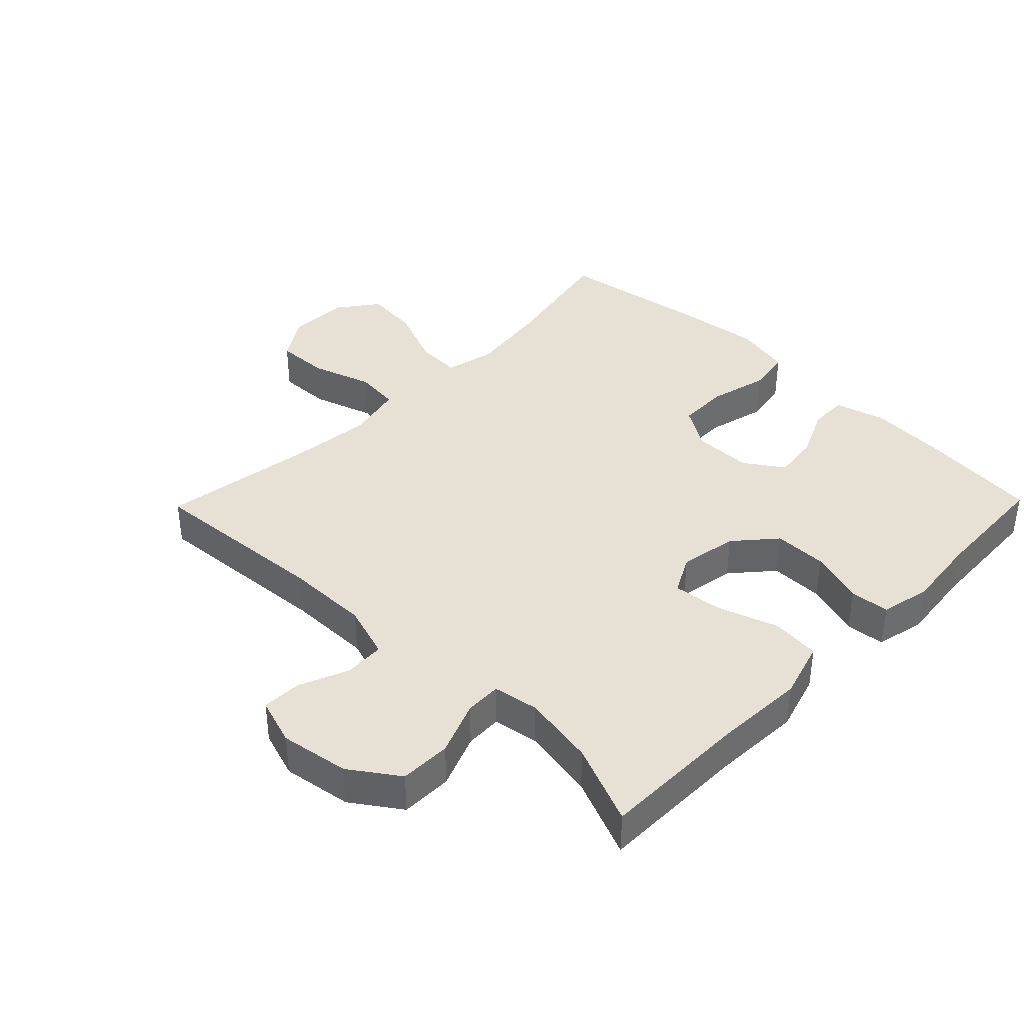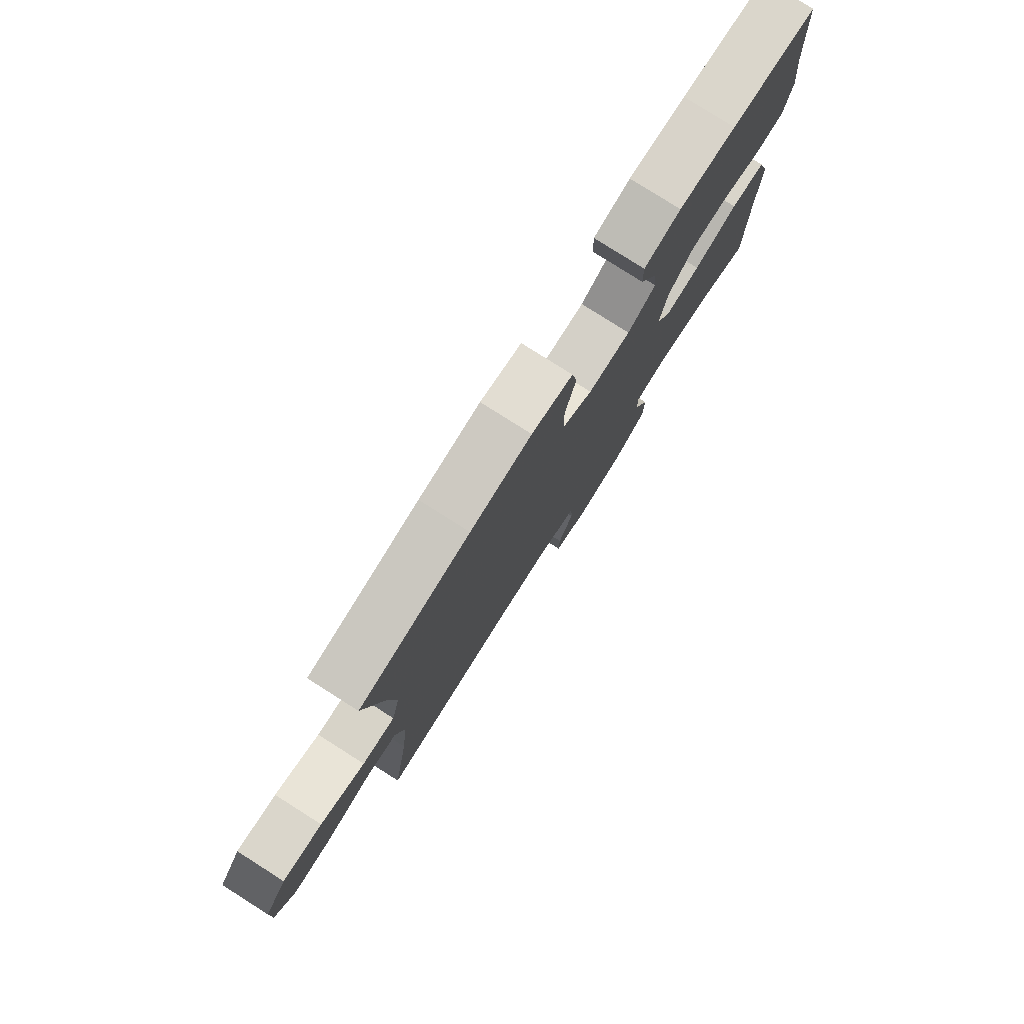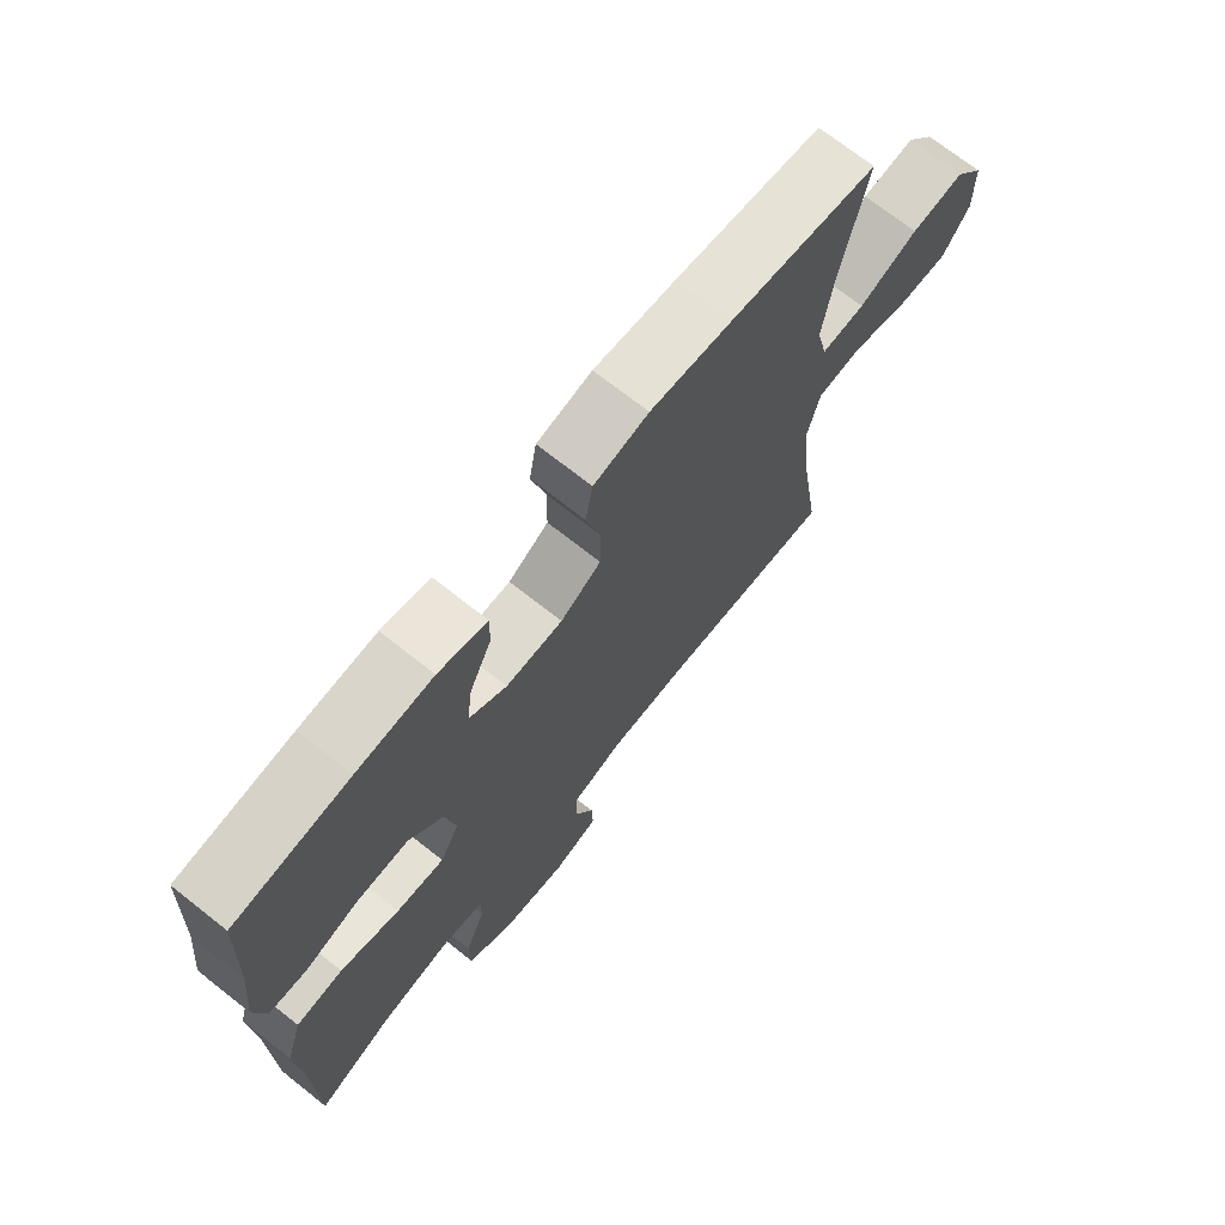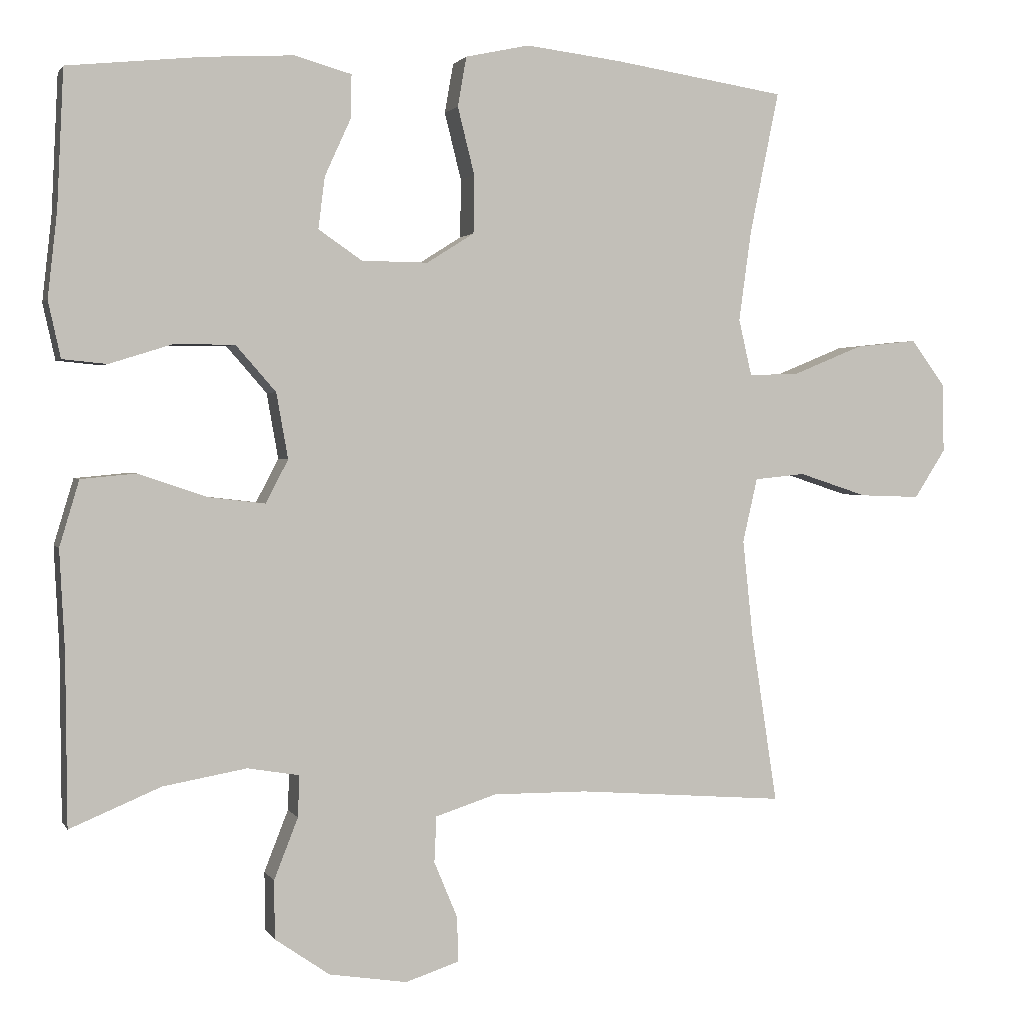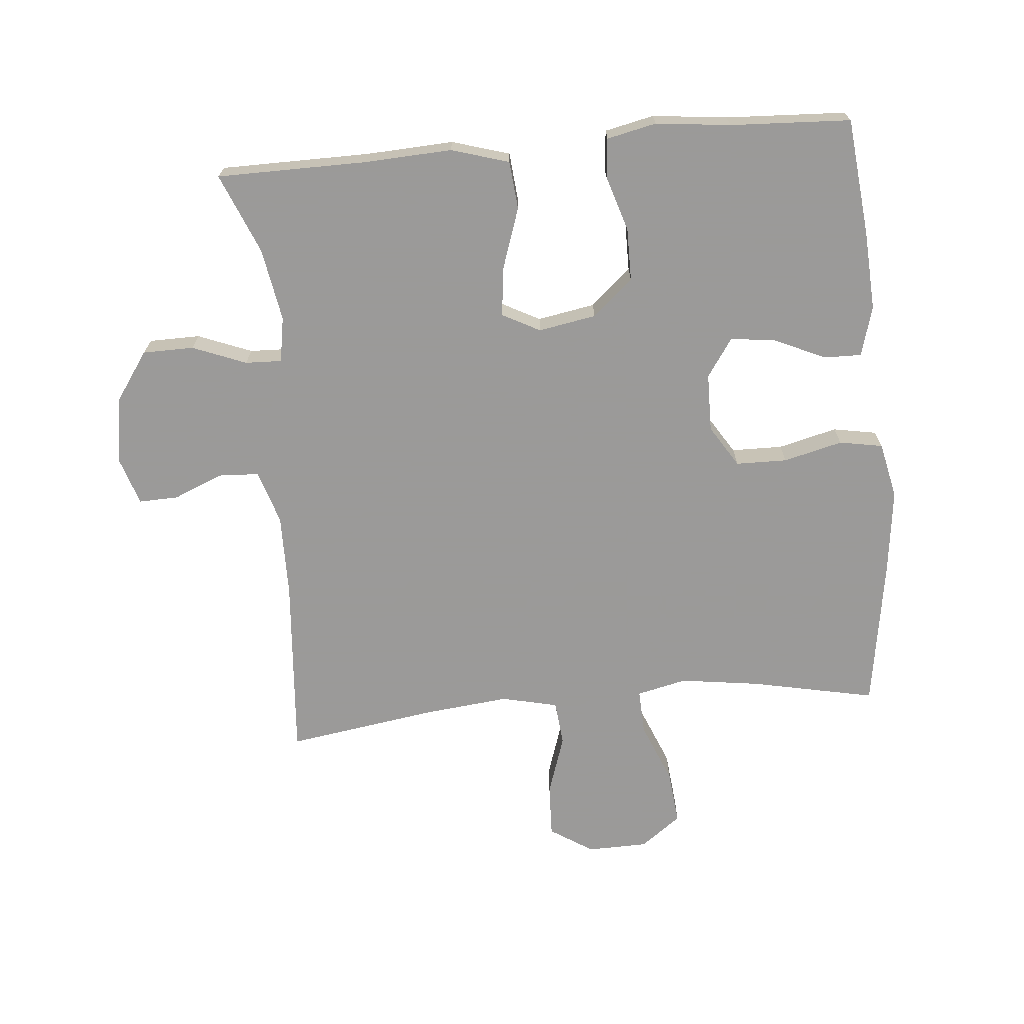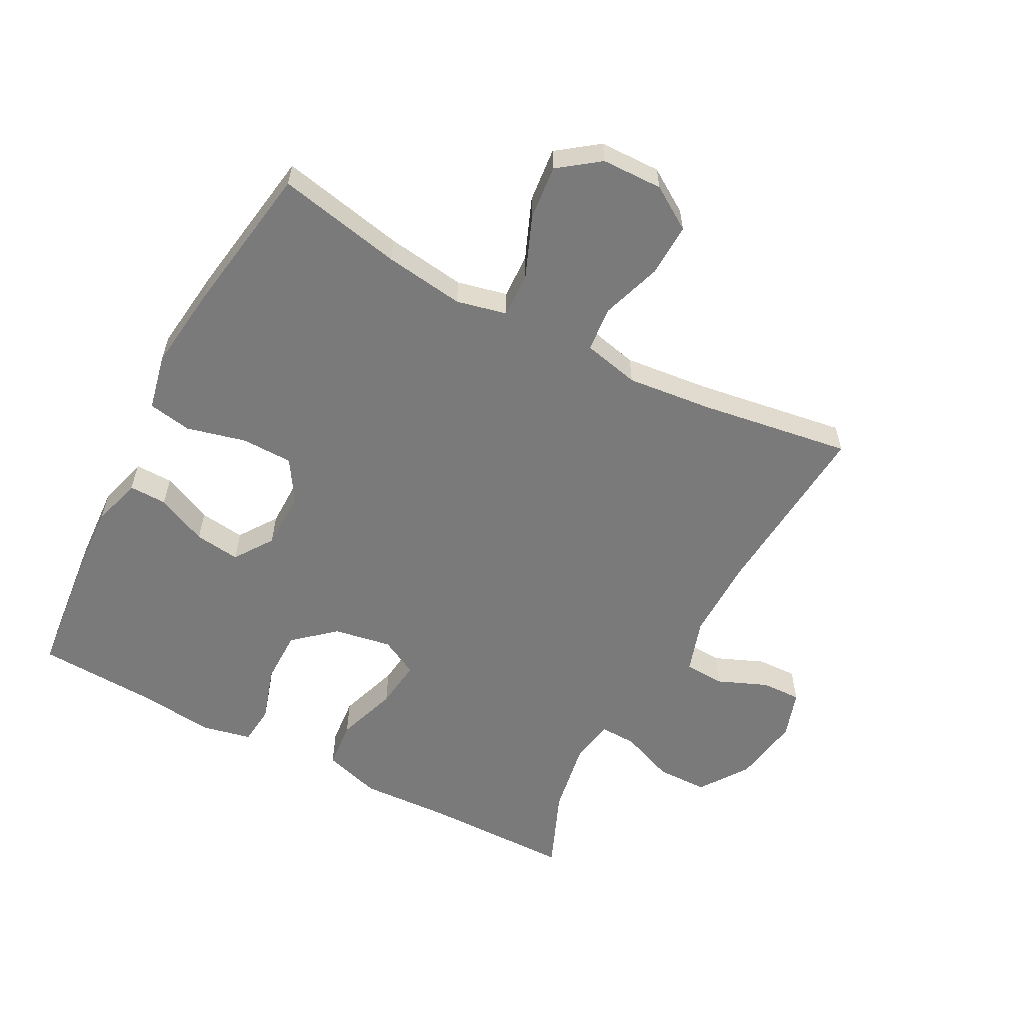
<metadata>
{"format":"obj","ext":"obj","renderer":"f3d","projection":"perspective","resolution":1024,"background":"white","views":[{"elev":39.0,"azim":-135.7,"up":"+Y"},{"elev":79.4,"azim":122.4,"up":"+Z"},{"elev":71.5,"azim":-51.7,"up":"+Z"},{"elev":1.8,"azim":-16.2,"up":"+Z"},{"elev":-69.5,"azim":-84.9,"up":"+Y"},{"elev":-58.1,"azim":62.1,"up":"+Y"}]}
</metadata>
<code>
v 0.5 0.07 0.5
v 0.46 0.07 0.305
v 0.443 0.07 0.181
v 0.461 0.07 0.103
v 0.531 0.07 0.106
v 0.626 0.07 0.145
v 0.711 0.07 0.154
v 0.758 0.07 0.091
v 0.76 0.07 -0.004
v 0.717 0.07 -0.071
v 0.634 0.07 -0.068
v 0.54 0.07 -0.037
v 0.47 0.07 -0.044
v 0.45 0.07 -0.132
v 0.464 0.07 -0.264
v 0.5 0.07 -0.5
v 0.214 0.07 -0.478
v 0.085 0.07 -0.477
v 0.001 0.07 -0.504
v -0.002 0.07 -0.567
v 0.03 0.07 -0.644
v 0.032 0.07 -0.706
v -0.042 0.07 -0.73
v -0.149 0.07 -0.713
v -0.224 0.07 -0.661
v -0.225 0.07 -0.581
v -0.192 0.07 -0.497
v -0.19 0.07 -0.44
v -0.261 0.07 -0.428
v -0.375 0.07 -0.448
v -0.5 0.07 -0.5
v -0.502 0.07 -0.266
v -0.509 0.07 -0.129
v -0.482 0.07 -0.039
v -0.407 0.07 -0.032
v -0.312 0.07 -0.064
v -0.235 0.07 -0.073
v -0.204 0.07 -0.014
v -0.22 0.07 0.076
v -0.275 0.07 0.139
v -0.358 0.07 0.139
v -0.444 0.07 0.112
v -0.505 0.07 0.118
v -0.522 0.07 0.195
v -0.509 0.07 0.312
v -0.5 0.07 0.5
v -0.316 0.07 0.519
v -0.194 0.07 0.526
v -0.116 0.07 0.504
v -0.117 0.07 0.445
v -0.153 0.07 0.366
v -0.162 0.07 0.295
v -0.102 0.07 0.254
v -0.011 0.07 0.253
v 0.054 0.07 0.294
v 0.055 0.07 0.374
v 0.032 0.07 0.466
v 0.044 0.07 0.534
v 0.132 0.07 0.553
v 0.263 0.07 0.537
v 0.5 0 0.5
v 0.46 0 0.305
v 0.443 0 0.181
v 0.461 0 0.103
v 0.531 0 0.106
v 0.626 0 0.145
v 0.711 0 0.154
v 0.758 0 0.091
v 0.76 0 -0.004
v 0.717 0 -0.071
v 0.634 0 -0.068
v 0.54 0 -0.037
v 0.47 0 -0.044
v 0.45 0 -0.132
v 0.464 0 -0.264
v 0.5 0 -0.5
v 0.214 0 -0.478
v 0.085 0 -0.477
v 0.001 0 -0.504
v -0.002 0 -0.567
v 0.03 0 -0.644
v 0.032 0 -0.706
v -0.042 0 -0.73
v -0.149 0 -0.713
v -0.224 0 -0.661
v -0.225 0 -0.581
v -0.192 0 -0.497
v -0.19 0 -0.44
v -0.261 0 -0.428
v -0.375 0 -0.448
v -0.5 0 -0.5
v -0.502 0 -0.266
v -0.509 0 -0.129
v -0.482 0 -0.039
v -0.407 0 -0.032
v -0.312 0 -0.064
v -0.235 0 -0.073
v -0.204 0 -0.014
v -0.22 0 0.076
v -0.275 0 0.139
v -0.358 0 0.139
v -0.444 0 0.112
v -0.505 0 0.118
v -0.522 0 0.195
v -0.509 0 0.312
v -0.5 0 0.5
v -0.316 0 0.519
v -0.194 0 0.526
v -0.116 0 0.504
v -0.117 0 0.445
v -0.153 0 0.366
v -0.162 0 0.295
v -0.102 0 0.254
v -0.011 0 0.253
v 0.054 0 0.294
v 0.055 0 0.374
v 0.032 0 0.466
v 0.044 0 0.534
v 0.132 0 0.553
v 0.263 0 0.537
f 60 1 2
f 59 60 2
f 58 59 2
f 57 58 2
f 56 57 2
f 55 56 2 3
f 54 55 3 4
f 53 54 4
f 49 50 51
f 48 49 51
f 47 48 51
f 46 47 51
f 45 46 51
f 45 51 52
f 44 45 52
f 43 44 52
f 42 43 52
f 41 42 52
f 40 41 52 53
f 34 35 36
f 33 34 36
f 32 33 36
f 32 36 37
f 31 32 37
f 30 31 37
f 29 30 37 38
f 25 26 27
f 24 25 27
f 23 24 27
f 22 23 27
f 21 22 27
f 20 21 27
f 19 20 27 28
f 18 19 28
f 28 29 38
f 18 28 38
f 17 18 38
f 10 11 12
f 9 10 12
f 8 9 12
f 7 8 12
f 6 7 12
f 5 6 12
f 4 5 12 13
f 4 13 14
f 53 4 14
f 40 53 14
f 39 40 14
f 17 38 39
f 16 17 39
f 15 16 39
f 14 15 39
f 62 61 120
f 62 120 119
f 62 119 118
f 62 118 117
f 62 117 116
f 63 62 116 115
f 64 63 115 114
f 64 114 113
f 111 110 109
f 111 109 108
f 111 108 107
f 111 107 106
f 111 106 105
f 112 111 105
f 112 105 104
f 112 104 103
f 112 103 102
f 112 102 101
f 113 112 101 100
f 96 95 94
f 96 94 93
f 96 93 92
f 97 96 92
f 97 92 91
f 97 91 90
f 98 97 90 89
f 87 86 85
f 87 85 84
f 87 84 83
f 87 83 82
f 87 82 81
f 87 81 80
f 88 87 80 79
f 88 79 78
f 98 89 88
f 98 88 78
f 98 78 77
f 72 71 70
f 72 70 69
f 72 69 68
f 72 68 67
f 72 67 66
f 72 66 65
f 73 72 65 64
f 74 73 64
f 74 64 113
f 74 113 100
f 74 100 99
f 99 98 77
f 99 77 76
f 99 76 75
f 99 75 74
f 1 61 62 2
f 2 62 63 3
f 3 63 64 4
f 4 64 65 5
f 5 65 66 6
f 6 66 67 7
f 7 67 68 8
f 8 68 69 9
f 9 69 70 10
f 10 70 71 11
f 11 71 72 12
f 12 72 73 13
f 13 73 74 14
f 14 74 75 15
f 15 75 76 16
f 16 76 77 17
f 17 77 78 18
f 18 78 79 19
f 19 79 80 20
f 20 80 81 21
f 21 81 82 22
f 22 82 83 23
f 23 83 84 24
f 24 84 85 25
f 25 85 86 26
f 26 86 87 27
f 27 87 88 28
f 28 88 89 29
f 29 89 90 30
f 30 90 91 31
f 31 91 92 32
f 32 92 93 33
f 33 93 94 34
f 34 94 95 35
f 35 95 96 36
f 36 96 97 37
f 37 97 98 38
f 38 98 99 39
f 39 99 100 40
f 40 100 101 41
f 41 101 102 42
f 42 102 103 43
f 43 103 104 44
f 44 104 105 45
f 45 105 106 46
f 46 106 107 47
f 47 107 108 48
f 48 108 109 49
f 49 109 110 50
f 50 110 111 51
f 51 111 112 52
f 52 112 113 53
f 53 113 114 54
f 54 114 115 55
f 55 115 116 56
f 56 116 117 57
f 57 117 118 58
f 58 118 119 59
f 59 119 120 60
f 60 120 61 1

</code>
